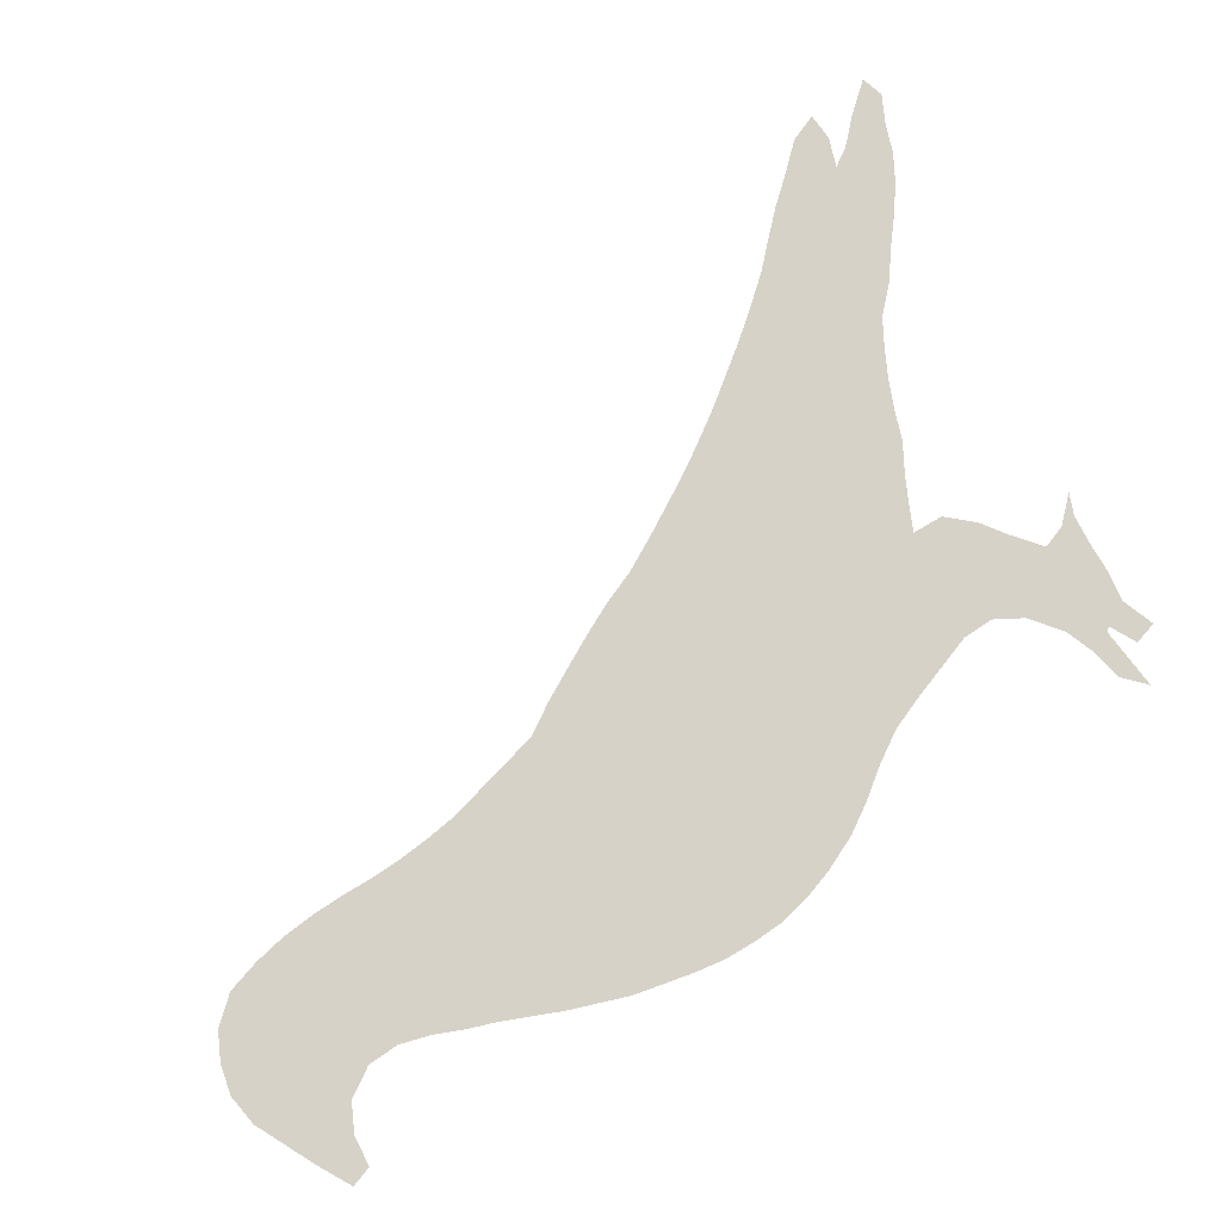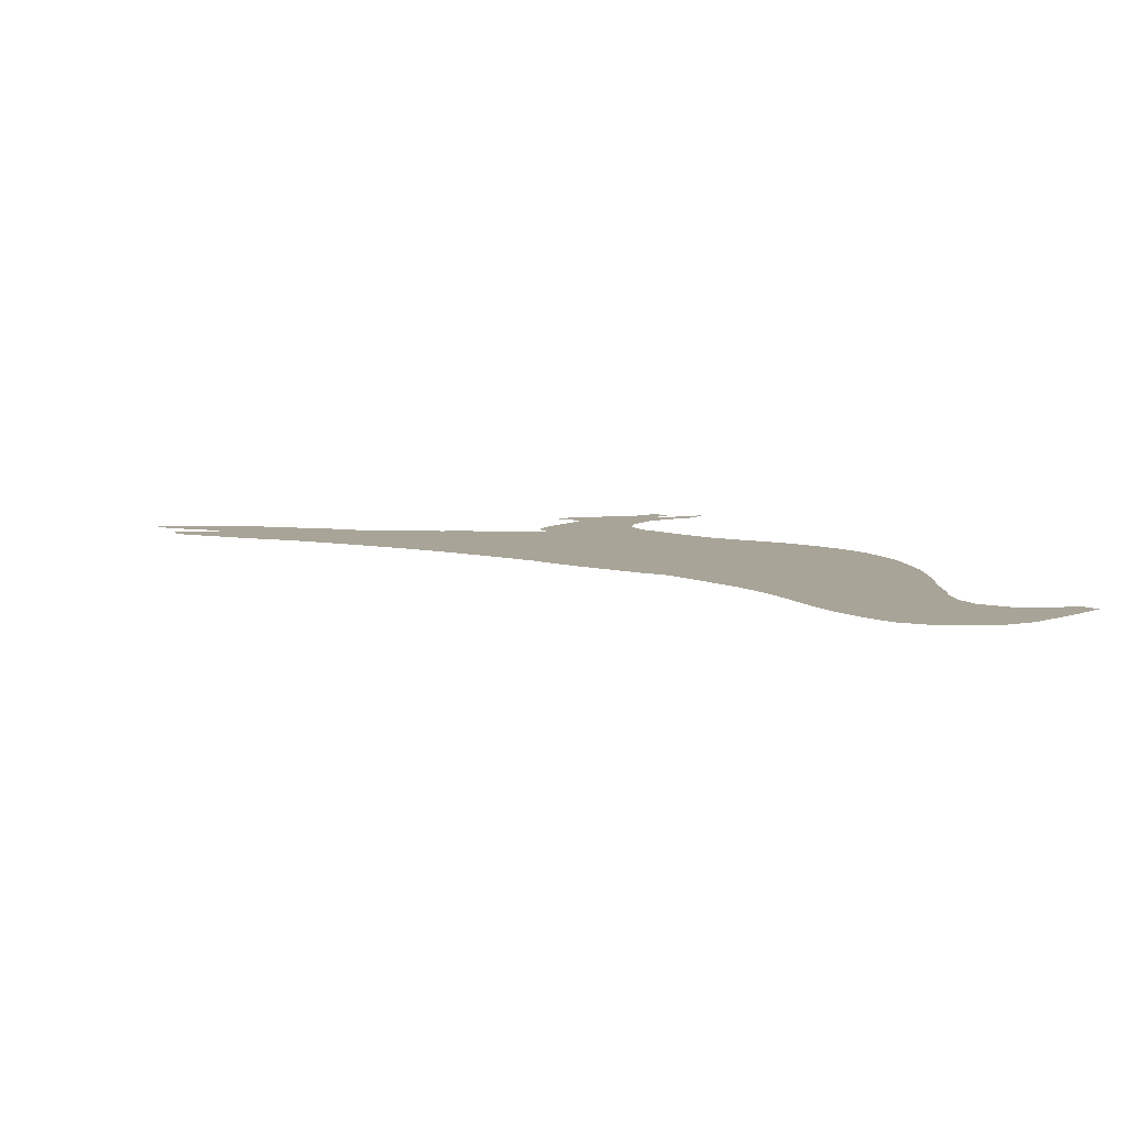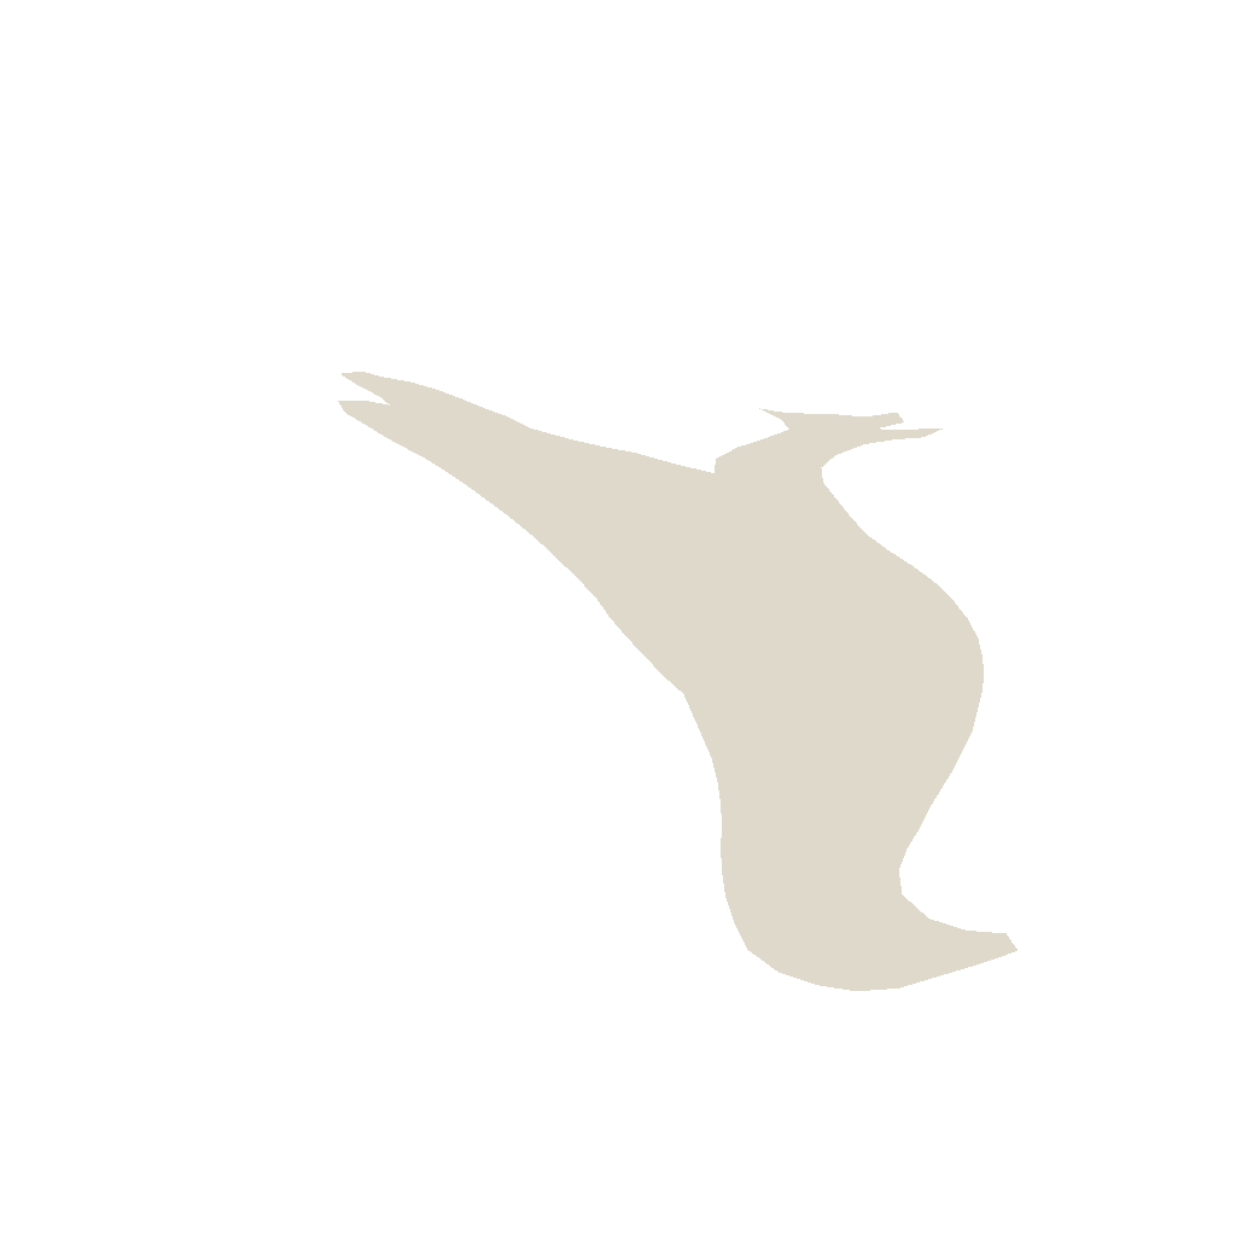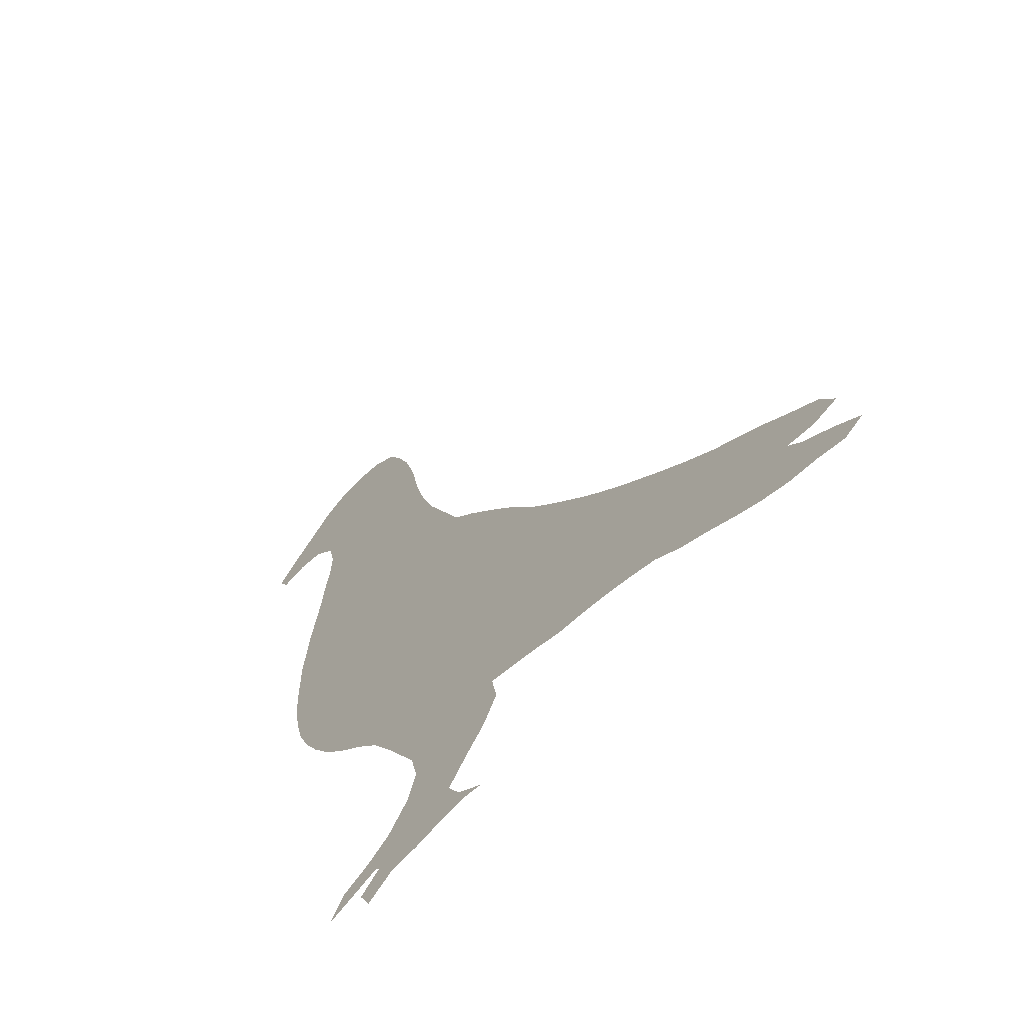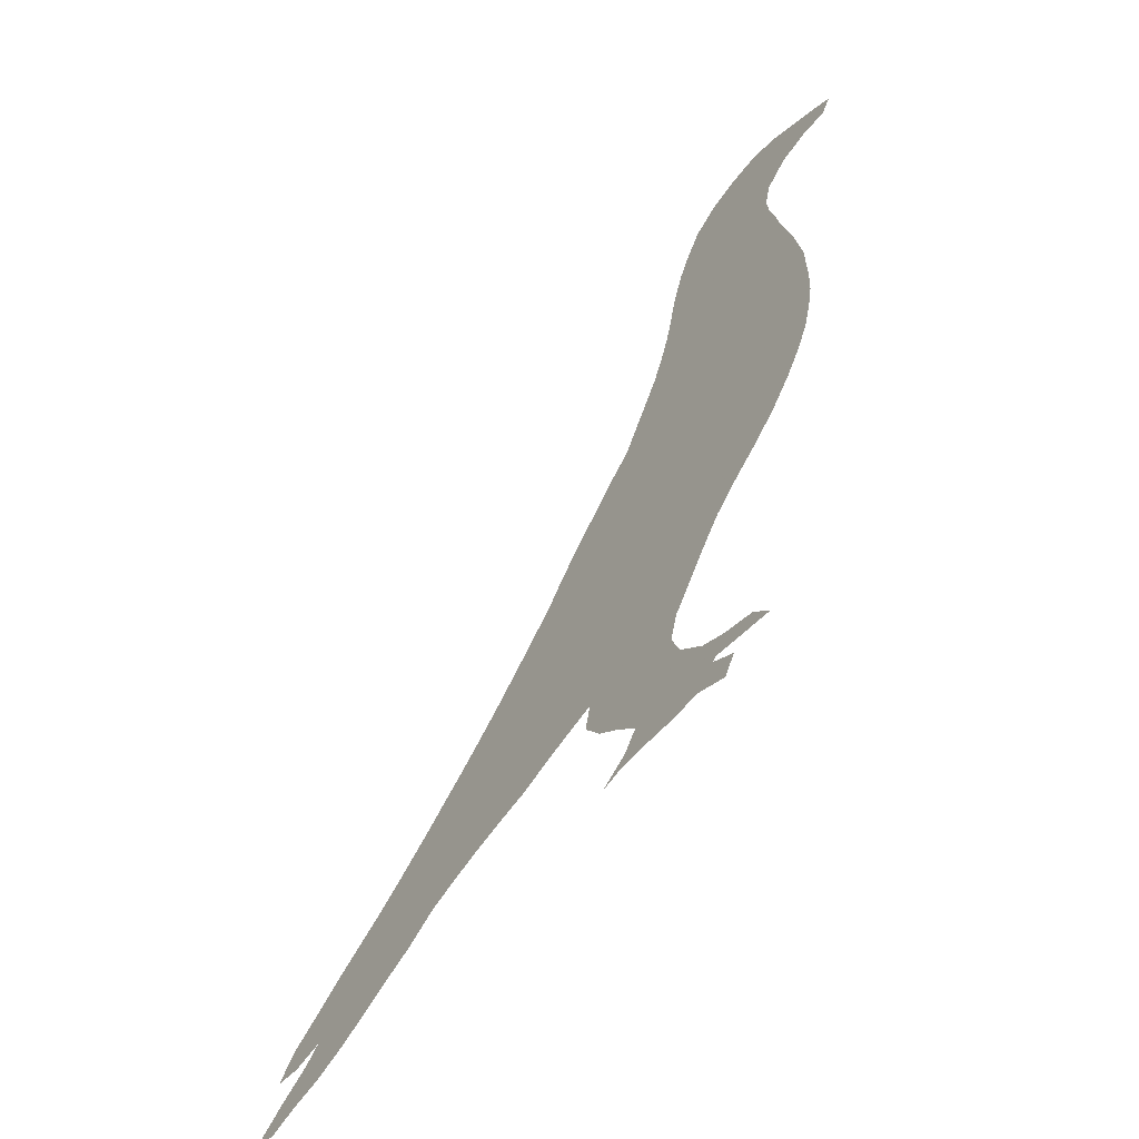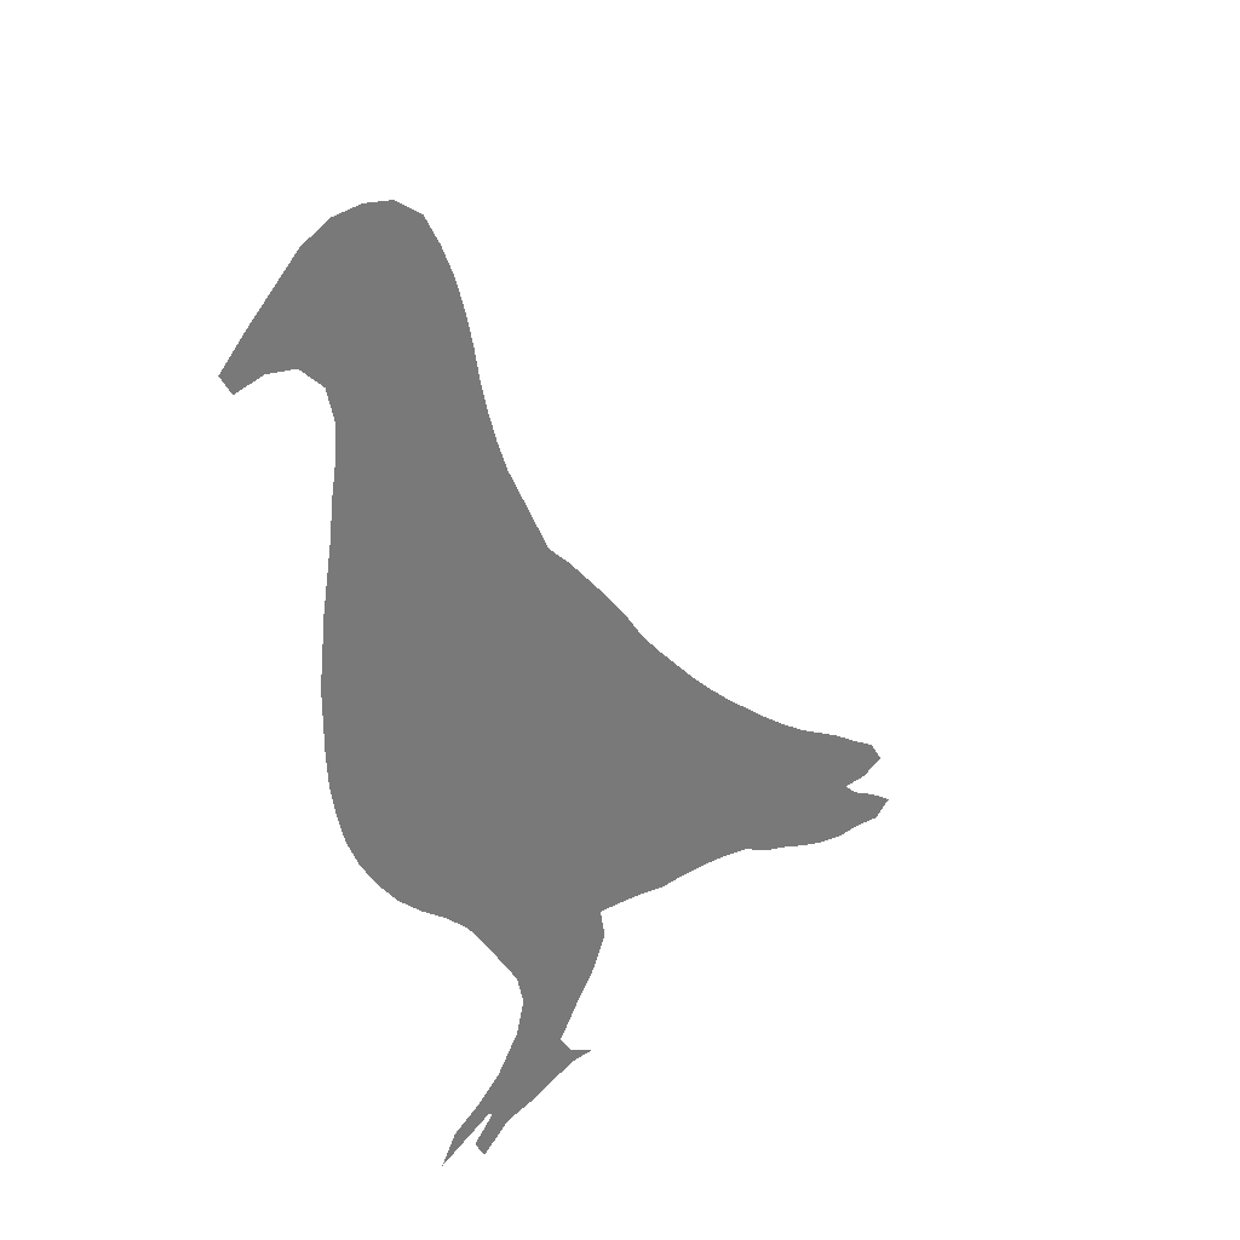
<metadata>
{"format":"obj","ext":"obj","renderer":"f3d","projection":"perspective","resolution":1024,"background":"white","views":[{"elev":77.6,"azim":-109.9,"up":"+Z"},{"elev":7.0,"azim":171.4,"up":"+Z"},{"elev":31.8,"azim":-165.8,"up":"+Z"},{"elev":-62.2,"azim":47.4,"up":"+Y"},{"elev":-63.8,"azim":-128.2,"up":"+Y"},{"elev":32.3,"azim":-49.4,"up":"+Y"}]}
</metadata>
<code>
v 0.08652 0.4809 0
v 0.08048 0.5131 0
v 0.07847 0.5453 0
v 0.07847 0.5775 0
v 0.07847 0.6097 0
v 0.08249 0.6419 0
v 0.08652 0.674 0
v 0.09255 0.7062 0
v 0.09859 0.7384 0
v 0.1026 0.7706 0
v 0.1086 0.8028 0
v 0.1107 0.835 0
v 0.1026 0.8672 0
v 0.07646 0.8934 0
v 0.04427 0.9014 0
v 0.01207 0.8974 0
v 0 0.9175 0
v 0.03018 0.9437 0
v 0.05835 0.9658 0
v 0.08652 0.9879 0
v 0.1187 1 0
v 0.1509 1 0
v 0.1831 0.9919 0
v 0.2133 0.9698 0
v 0.2314 0.9376 0
v 0.2455 0.9054 0
v 0.2555 0.8732 0
v 0.2636 0.841 0
v 0.2696 0.8088 0
v 0.2777 0.7767 0
v 0.2877 0.7445 0
v 0.2998 0.7123 0
v 0.3159 0.6801 0
v 0.332 0.6479 0
v 0.3481 0.6157 0
v 0.3743 0.5895 0
v 0.4004 0.5594 0
v 0.4245 0.5312 0
v 0.4487 0.501 0
v 0.4708 0.4688 0
v 0.497 0.4386 0
v 0.5191 0.4145 0
v 0.5453 0.3863 0
v 0.5694 0.3622 0
v 0.6016 0.332 0
v 0.6298 0.3079 0
v 0.658 0.2837 0
v 0.6881 0.2596 0
v 0.7203 0.2354 0
v 0.7525 0.2153 0
v 0.7807 0.1972 0
v 0.8109 0.1751 0
v 0.8431 0.1529 0
v 0.8612 0.1268 0
v 0.833 0.1187 0
v 0.8008 0.1227 0
v 0.8169 0.1066 0
v 0.8491 0.08652 0
v 0.8813 0.06237 0
v 0.8591 0.0503 0
v 0.827 0.05835 0
v 0.7948 0.06237 0
v 0.7626 0.07243 0
v 0.7304 0.08652 0
v 0.6982 0.1026 0
v 0.666 0.1167 0
v 0.6338 0.1368 0
v 0.6016 0.1469 0
v 0.5694 0.1549 0
v 0.5372 0.161 0
v 0.505 0.165 0
v 0.4728 0.1751 0
v 0.4406 0.1831 0
v 0.4125 0.1891 0
v 0.4185 0.1569 0
v 0.4004 0.1247 0
v 0.3783 0.1006 0
v 0.3541 0.07042 0
v 0.3682 0.04829 0
v 0.3984 0.02817 0
v 0.3743 0.03219 0
v 0.3421 0.02817 0
v 0.3099 0.02213 0
v 0.2777 0.02012 0
v 0.2455 0 0
v 0.2334 0.02213 0
v 0.2576 0.04225 0
v 0.2535 0.04628 0
v 0.2213 0.03622 0
v 0.1891 0.02616 0
v 0.2072 0.05231 0
v 0.2394 0.0664 0
v 0.2676 0.08451 0
v 0.2938 0.1167 0
v 0.3038 0.1489 0
v 0.2958 0.1811 0
v 0.2757 0.2133 0
v 0.2555 0.2455 0
v 0.2334 0.2777 0
v 0.2052 0.3058 0
v 0.1771 0.33 0
v 0.1509 0.3561 0
v 0.1268 0.3883 0
v 0.1086 0.4185 0
v 0.09457 0.4507 0
f 11 30 29
f 9 30 10
f 10 30 11
f 5 34 33
f 58 60 59
f 50 65 51
f 13 25 24
f 45 70 46
f 41 74 42
f 41 98 74
f 11 29 28
f 13 26 25
f 12 28 27
f 11 28 12
f 12 27 26
f 12 26 13
f 14 22 21
f 13 22 14
f 14 21 20
f 9 31 30
f 1 35 2
f 4 35 34
f 4 34 5
f 8 31 9
f 8 32 31
f 5 33 6
f 1 105 35
f 35 105 104
f 37 103 102
f 41 99 98
f 40 99 41
f 37 102 101
f 37 101 38
f 38 101 100
f 44 72 45
f 88 93 92
f 78 94 93
f 74 95 76
f 74 96 95
f 13 23 22
f 13 24 23
f 53 55 54
f 42 74 43
f 16 18 17
f 15 18 16
f 2 35 3
f 3 35 4
f 7 33 32
f 6 33 7
f 7 32 8
f 35 104 36
f 36 104 103
f 36 103 37
f 38 100 39
f 39 99 40
f 39 100 99
f 45 71 70
f 45 72 71
f 74 76 75
f 88 92 89
f 89 92 91
f 89 91 90
f 74 98 97
f 74 97 96
f 76 95 77
f 77 94 78
f 77 95 94
f 46 70 69
f 46 69 47
f 47 69 68
f 50 66 65
f 51 65 64
f 14 19 15
f 15 19 18
f 14 20 19
f 43 74 73
f 44 73 72
f 43 73 44
f 84 86 85
f 78 82 79
f 78 93 83
f 78 83 82
f 49 66 50
f 58 61 60
f 57 61 58
f 57 62 61
f 51 56 52
f 51 64 56
f 56 64 63
f 53 56 55
f 52 56 53
f 56 63 62
f 56 62 57
f 84 87 86
f 87 93 88
f 83 93 87
f 83 87 84
f 79 81 80
f 79 82 81
f 47 68 48
f 49 67 66
f 48 67 49
f 48 68 67

</code>
